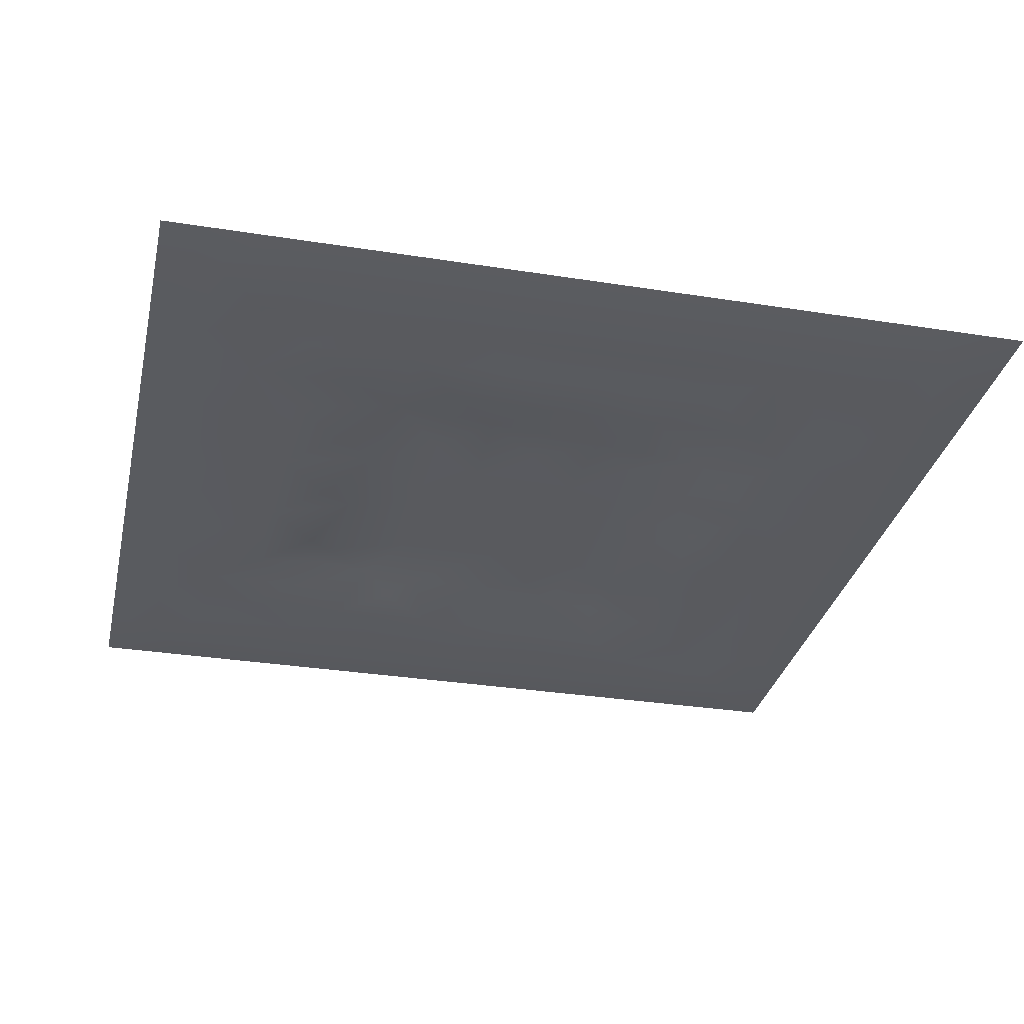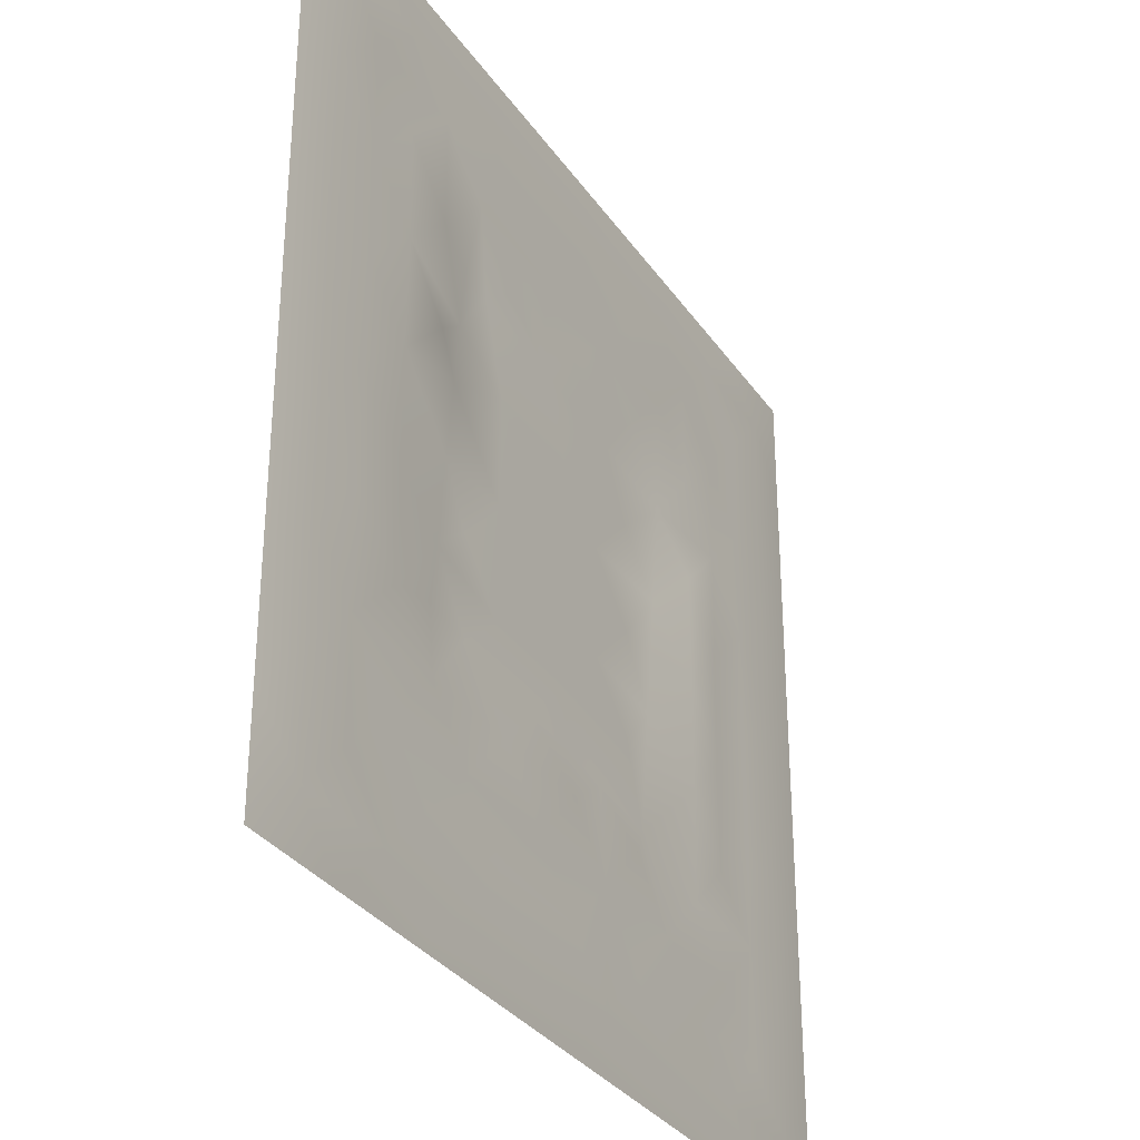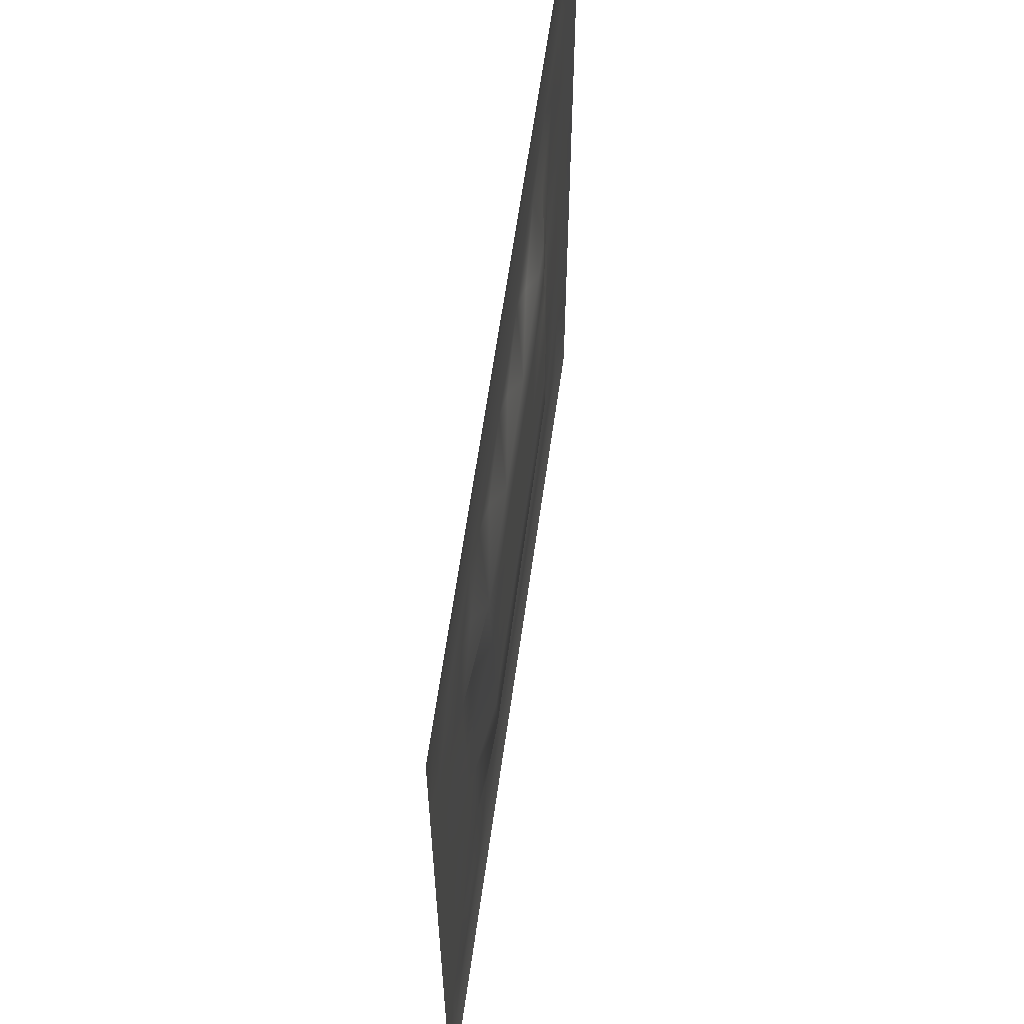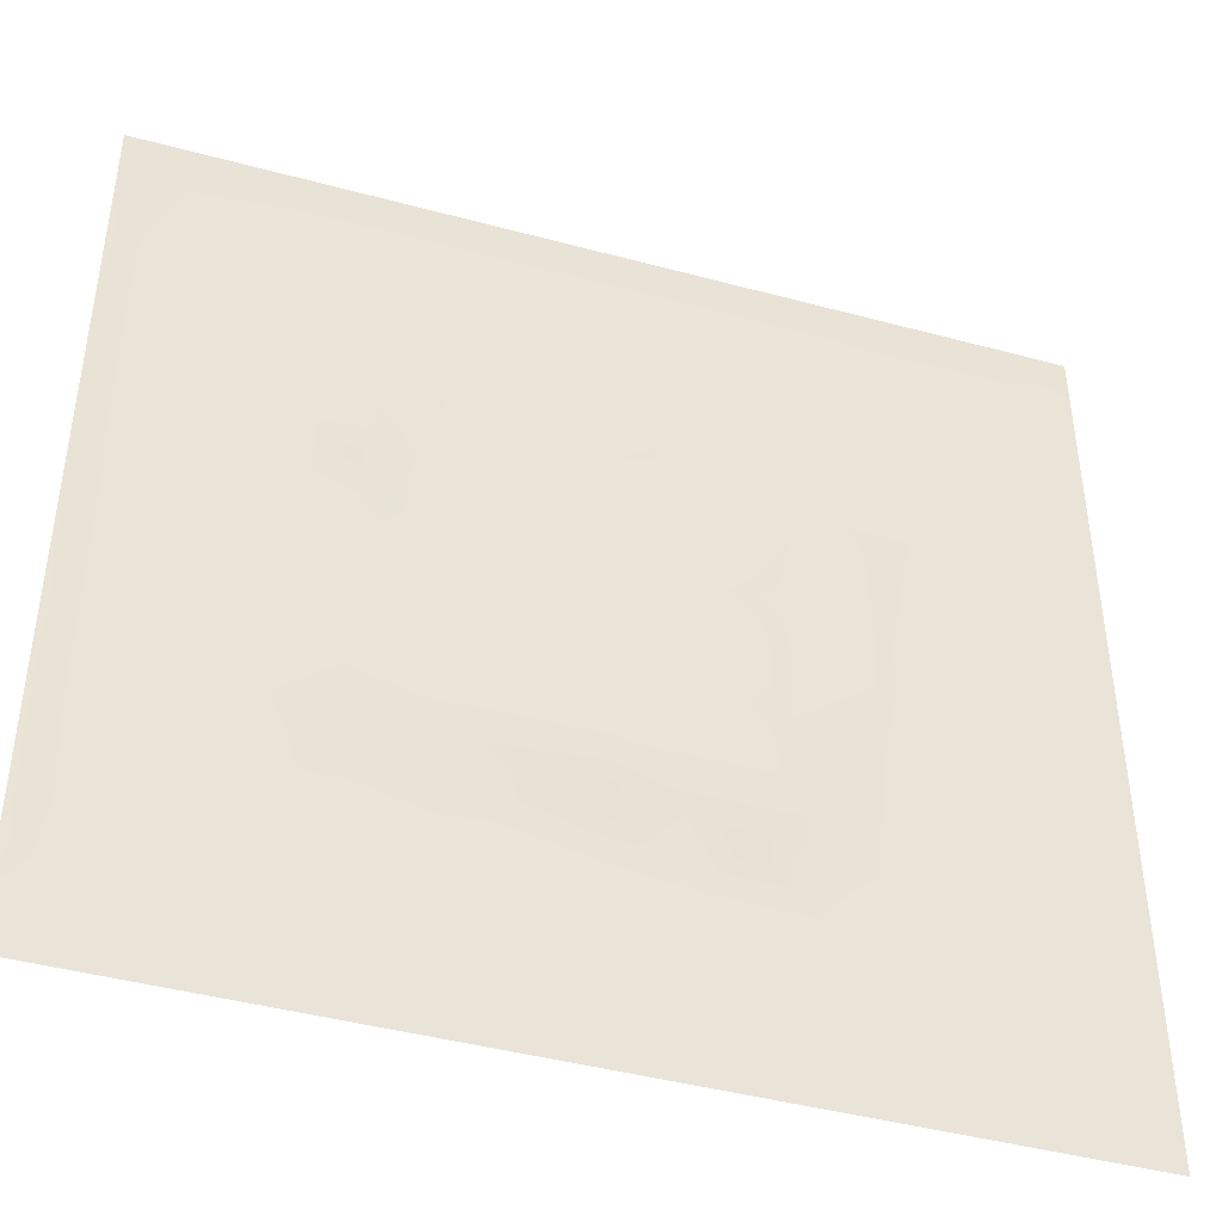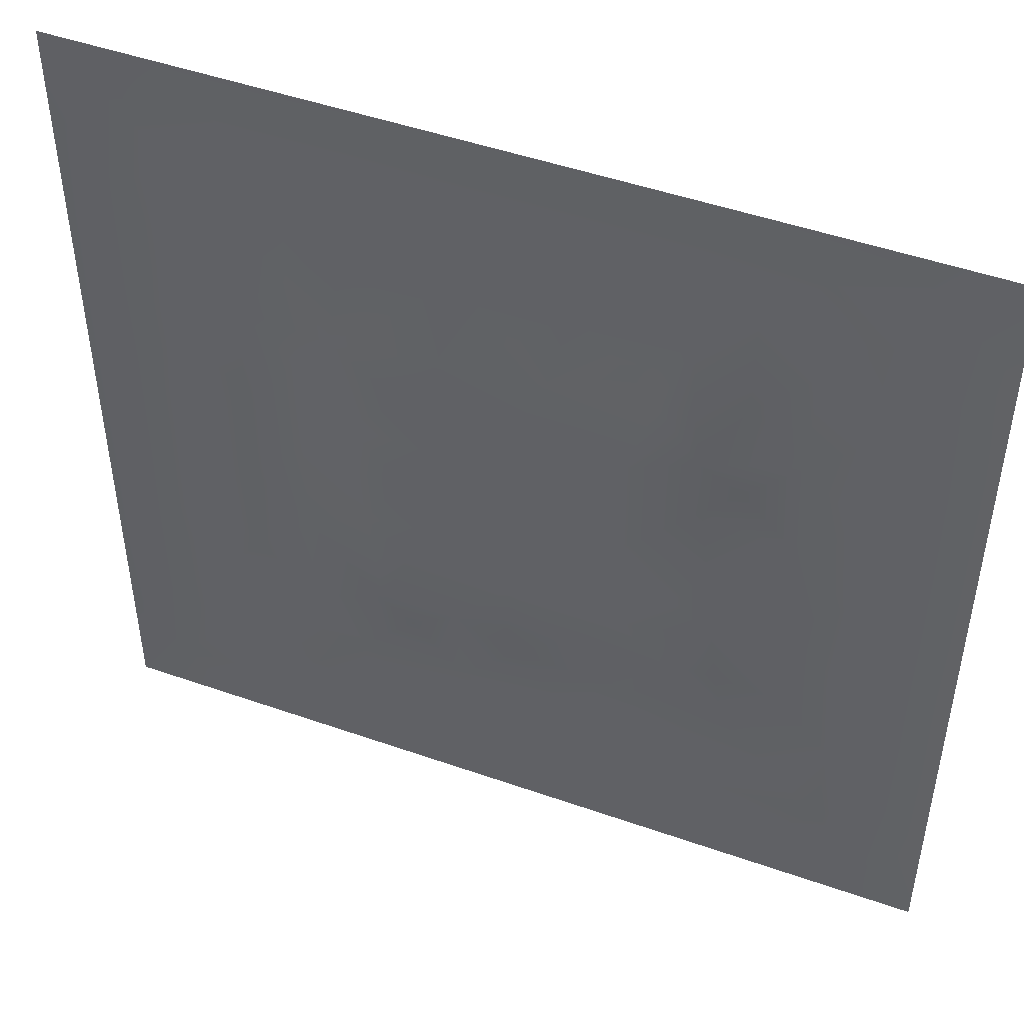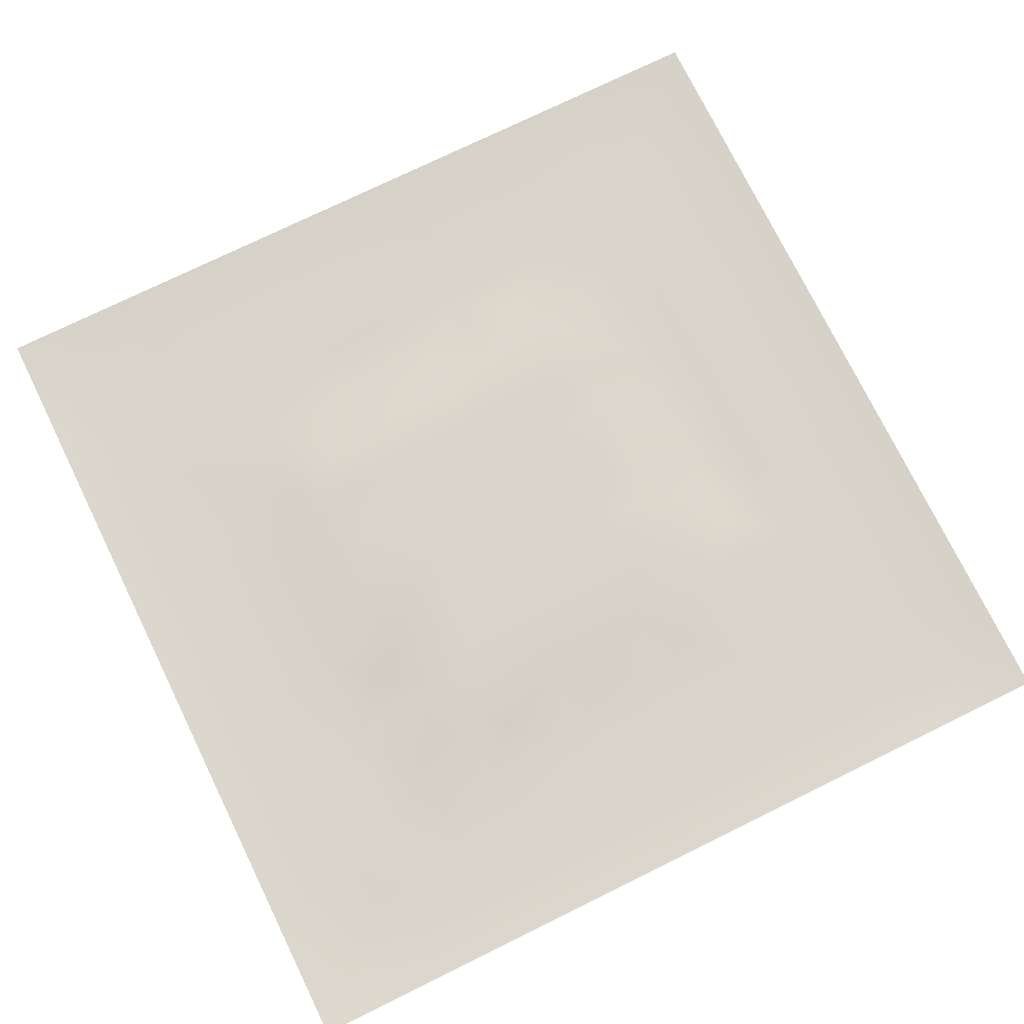
<metadata>
{"format":"obj","ext":"obj","renderer":"f3d","projection":"perspective","resolution":1024,"background":"white","views":[{"elev":-31.8,"azim":-102.6,"up":"+Z"},{"elev":-32.3,"azim":118.9,"up":"+Y"},{"elev":62.3,"azim":-82.0,"up":"+Y"},{"elev":-43.7,"azim":162.4,"up":"+Y"},{"elev":48.2,"azim":21.5,"up":"+Y"},{"elev":75.2,"azim":153.9,"up":"+Z"}]}
</metadata>
<code>
v -0 0 -0
v 1 0 -0
v -0 1 0
v 1 1 0
v 0.5 0.5 0.006034
v -0 0.5 0
v 0.5 1 0
v 1 0.5 0
v 0.5 -0 0
v 0.2501 0.75 -0.003634
v 0.7498 0.75 -0.002833
v 0.2501 0.2499 -0.003661
v 0.75 0.2501 -0.003576
v 0.75 0 0
v 0.25 0 0
v 1 0.75 0
v 1 0.25 0
v 0.25 1 0
v 0.75 1 0
v 0 0.25 0
v 0 0.75 -0
v 0.4999 0.2505 -0.005543
v 0.2503 0.5 -0.004917
v 0.5001 0.7494 -0.004164
v 0.3356 0.3612 0.006186
v 0.8749 0.375 -0.002143
v 0.625 0.1251 -0.002212
v 0.6252 0.3749 0.006034
v 0.875 0.125 -0.002678
v 0.375 0.125 -0.002176
v 0.125 0.125 -0.002542
v 0.3748 0.3748 0.006034
v 0.8749 0.625 -0.002045
v 0.6251 0.6253 0.006034
v 0.875 0.875 -0.002478
v 0.3751 0.8749 -0.002049
v 0.3747 0.6252 0.006034
v 0.125 0.875 -0.002735
v 0.1251 0.625 -0.002563
v 0.625 0.8749 -0.00207
v 0.1251 0.375 -0.002474
v 0.25 0.125 -0.002361
v 0.875 0.75 -0.002214
v 0.875 0.25 -0.002192
v 0.25 0.875 -0.002289
v 0.75 0.875 -0.00217
v 0.125 0.25 -0.002471
v 0.125 0.75 -0.002301
v 0.3748 0.2505 -0.004237
v 0.2504 0.6252 -0.004991
v 0.7495 0.6251 -0.003077
v 0.8749 0.5 -0.002157
v 0.6252 0.7493 -0.002973
v 0.375 0.7496 -0.004321
v 0 0.375 0
v 0.5 0.8748 -0.002222
v 0.4999 0.6252 0.006035
v 0.2503 0.3749 -0.004827
v 0.1252 0.5 -0.002743
v 0.3748 0.5 0.006035
v 0.6249 0.2504 -0.004988
v 0.5 0.1251 -0.002413
v 0.5 0.3748 0.006035
v 0 0.625 0
v 0 0.875 0
v 0 0.125 0
v 0.625 1 0
v 0.875 1 0
v 0.125 1 0
v 0.375 1 0
v 1 0.375 0
v 1 0.125 0
v 1 0.875 0
v 1 0.625 0
v 0.375 0 0
v 0.125 0 0
v 0.875 0 0
v 0.625 0 0
v 0.75 0.125 -0.002397
v 0.6253 0.5001 0.006035
v 0.3124 0.5668 0.006179
v 0.06248 0.3125 -0.00362
v 0.1877 0.4375 -0.00189
v 0.1876 0.3125 -0.001773
v 0.06251 0.4375 -0.003648
v 0.6875 0.9375 -0.003645
v 0.6875 0.8124 -0.004678
v 0.5625 0.9375 -0.003626
v 0.06248 0.6875 -0.003718
v 0.1876 0.6875 -0.003444
v 0.06252 0.5625 -0.003524
v 0.1875 0.9376 -0.003689
v 0.1875 0.8125 -0.002321
v 0.06243 0.9376 -0.004197
v 0.4374 0.5626 0.006035
v 0.5386 0.7133 0.006179
v 0.4376 0.8123 -0.003241
v 0.3126 0.8124 -0.004
v 0.4375 0.9375 -0.003574
v 0.9375 0.8125 -0.003527
v 0.8125 0.8125 -0.002534
v 0.9376 0.9376 -0.004075
v 0.712 0.5913 0.006179
v 0.5626 0.5626 0.006035
v 0.4198 0.6998 0.006179
v 0.8124 0.5626 -0.00322
v 0.8123 0.6874 -0.004393
v 0.9375 0.5625 -0.003586
v 0.6575 0.7267 0.006179
v 0.5616 0.3135 0.006179
v 0.4374 0.4374 0.006035
v 0.1875 0.06244 -0.00357
v 0.06243 0.06243 -0.004061
v 0.1875 0.1875 -0.002234
v 0.3125 0.06246 -0.003475
v 0.3126 0.1875 -0.003298
v 0.4375 0.06249 -0.003572
v 0.8125 0.06246 -0.003479
v 0.9376 0.06243 -0.004123
v 0.3283 0.4265 0.006179
v 0.5626 0.4374 0.006035
v 0.32 0.4999 0.006179
v 0.5624 0.1877 -0.003197
v 0.6874 0.1877 -0.00192
v 0.5625 0.0625 -0.003775
v 0.9375 0.3125 -0.003836
v 0.8124 0.3125 -0.004811
v 0.9375 0.4375 -0.003844
v 0.3125 0.9375 -0.003844
v 0.431 0.2988 0.006179
v 0.8125 0.1875 -0.002365
v 0.7336 0.4 0.006179
v 0.6875 0.06248 -0.003741
v 0.6878 0.4375 0.006034
v 0.9376 0.1875 -0.003722
v 0.4374 0.1877 -0.003007
v 0.06245 0.1875 -0.003533
v 0.7223 0.5002 0.006179
v 0.9375 0.6875 -0.003654
v 0.682 0.3271 0.006179
v 0.06245 0.8125 -0.003682
v 0.8125 0.9375 -0.003536
v 0.1878 0.5625 -0.001735
v 0.5626 0.8122 -0.003645
v 0.8124 0.4375 -0.00378
v 0.3438 0.2889 0.006192
v 0.2989 0.6862 0.006192
v 0.7411 0.3338 0.006192
v 0.6962 0.7311 0.006192
v 0.704 0.6615 0.006179
v 0.4963 0.3062 0.006179
f 1 113 66
f 31 137 113
f 47 114 12
f 112 31 113
f 138 145 106
f 106 52 33
f 124 13 61
f 84 41 47
f 137 66 113
f 75 115 15
f 116 115 30
f 12 114 116
f 101 35 46
f 76 113 1
f 76 112 113
f 15 112 76
f 115 112 15
f 30 115 117
f 108 33 52
f 75 117 115
f 136 30 117
f 42 116 114
f 51 150 103
f 116 30 136
f 122 23 120
f 49 146 116
f 42 112 115
f 42 115 116
f 146 12 116
f 60 120 111
f 13 44 127
f 84 47 12
f 101 43 35
f 104 80 34
f 130 49 136
f 83 58 23
f 49 116 136
f 24 97 105
f 127 145 132
f 62 123 136
f 77 2 119
f 77 119 118
f 71 128 126
f 142 46 35
f 63 28 121
f 119 29 118
f 148 140 13
f 125 27 62
f 135 72 17
f 105 97 54
f 58 120 23
f 60 122 120
f 127 44 26
f 120 25 32
f 28 132 134
f 146 58 12
f 120 32 111
f 22 130 136
f 130 63 32
f 147 105 54
f 82 47 41
f 45 98 36
f 82 137 47
f 84 12 58
f 26 126 128
f 62 117 125
f 20 137 82
f 38 92 94
f 20 66 137
f 55 20 82
f 69 94 92
f 143 90 39
f 8 108 128
f 141 48 38
f 24 144 97
f 65 141 94
f 114 31 42
f 38 94 141
f 92 18 69
f 45 10 98
f 151 110 63
f 11 107 101
f 29 119 135
f 143 59 83
f 104 34 57
f 43 101 107
f 129 45 36
f 147 98 10
f 85 41 59
f 78 125 9
f 70 129 99
f 83 59 41
f 129 70 18
f 36 99 129
f 93 38 48
f 38 45 92
f 52 128 108
f 65 94 3
f 72 135 119
f 94 69 3
f 39 90 48
f 21 141 65
f 18 92 129
f 6 91 64
f 93 10 45
f 93 45 38
f 89 39 48
f 50 90 143
f 45 129 92
f 9 125 117
f 64 89 21
f 55 82 85
f 6 85 91
f 59 91 85
f 41 85 82
f 6 55 85
f 23 143 83
f 59 39 91
f 151 130 22
f 143 39 59
f 118 29 79
f 29 44 131
f 32 146 130
f 58 83 84
f 119 2 72
f 44 126 26
f 130 151 63
f 138 103 80
f 48 90 93
f 21 89 141
f 131 44 13
f 148 13 127
f 79 133 118
f 118 133 14
f 81 147 50
f 100 35 43
f 109 96 34
f 48 141 89
f 78 133 125
f 62 27 123
f 37 147 81
f 40 144 87
f 146 25 58
f 25 120 58
f 5 95 111
f 110 151 22
f 57 37 95
f 37 57 105
f 27 125 133
f 121 5 111
f 140 132 28
f 123 22 136
f 17 126 135
f 41 84 83
f 130 146 49
f 60 111 95
f 28 134 80
f 104 95 5
f 148 127 132
f 24 105 96
f 57 95 104
f 24 96 144
f 132 140 148
f 134 132 138
f 10 93 90
f 110 28 63
f 106 103 138
f 9 117 75
f 26 128 52
f 54 97 98
f 111 32 63
f 123 61 22
f 99 36 56
f 80 104 5
f 135 44 29
f 126 17 71
f 150 109 34
f 87 109 149
f 13 124 131
f 103 150 34
f 36 98 97
f 60 81 122
f 53 96 109
f 122 81 23
f 95 37 81
f 60 95 81
f 87 149 11
f 150 149 109
f 14 133 78
f 140 110 61
f 107 106 33
f 44 135 126
f 51 103 106
f 143 23 50
f 81 50 23
f 121 80 5
f 63 121 111
f 121 28 80
f 77 118 14
f 52 106 145
f 103 34 80
f 131 79 29
f 51 107 150
f 25 146 32
f 124 27 79
f 139 33 108
f 107 33 43
f 133 79 27
f 107 11 150
f 139 43 33
f 10 90 147
f 96 105 57
f 140 28 110
f 51 106 107
f 50 147 90
f 97 56 36
f 86 46 142
f 112 42 31
f 40 46 86
f 74 139 108
f 100 43 139
f 137 31 47
f 114 47 31
f 88 40 86
f 16 100 139
f 102 35 100
f 68 142 102
f 88 99 56
f 142 35 102
f 144 96 53
f 46 11 101
f 19 86 142
f 88 56 40
f 144 40 56
f 53 109 87
f 87 11 46
f 87 46 40
f 110 22 61
f 57 34 96
f 144 56 97
f 61 13 140
f 64 91 89
f 145 127 26
f 67 88 86
f 7 99 88
f 7 70 99
f 67 7 88
f 19 67 86
f 68 19 142
f 73 102 100
f 4 68 102
f 73 4 102
f 16 73 100
f 74 16 139
f 8 74 108
f 39 89 91
f 53 87 144
f 62 136 117
f 134 138 80
f 147 54 98
f 145 26 52
f 79 131 124
f 128 71 8
f 149 150 11
f 37 105 147
f 145 138 132
f 61 123 124
f 27 124 123

</code>
